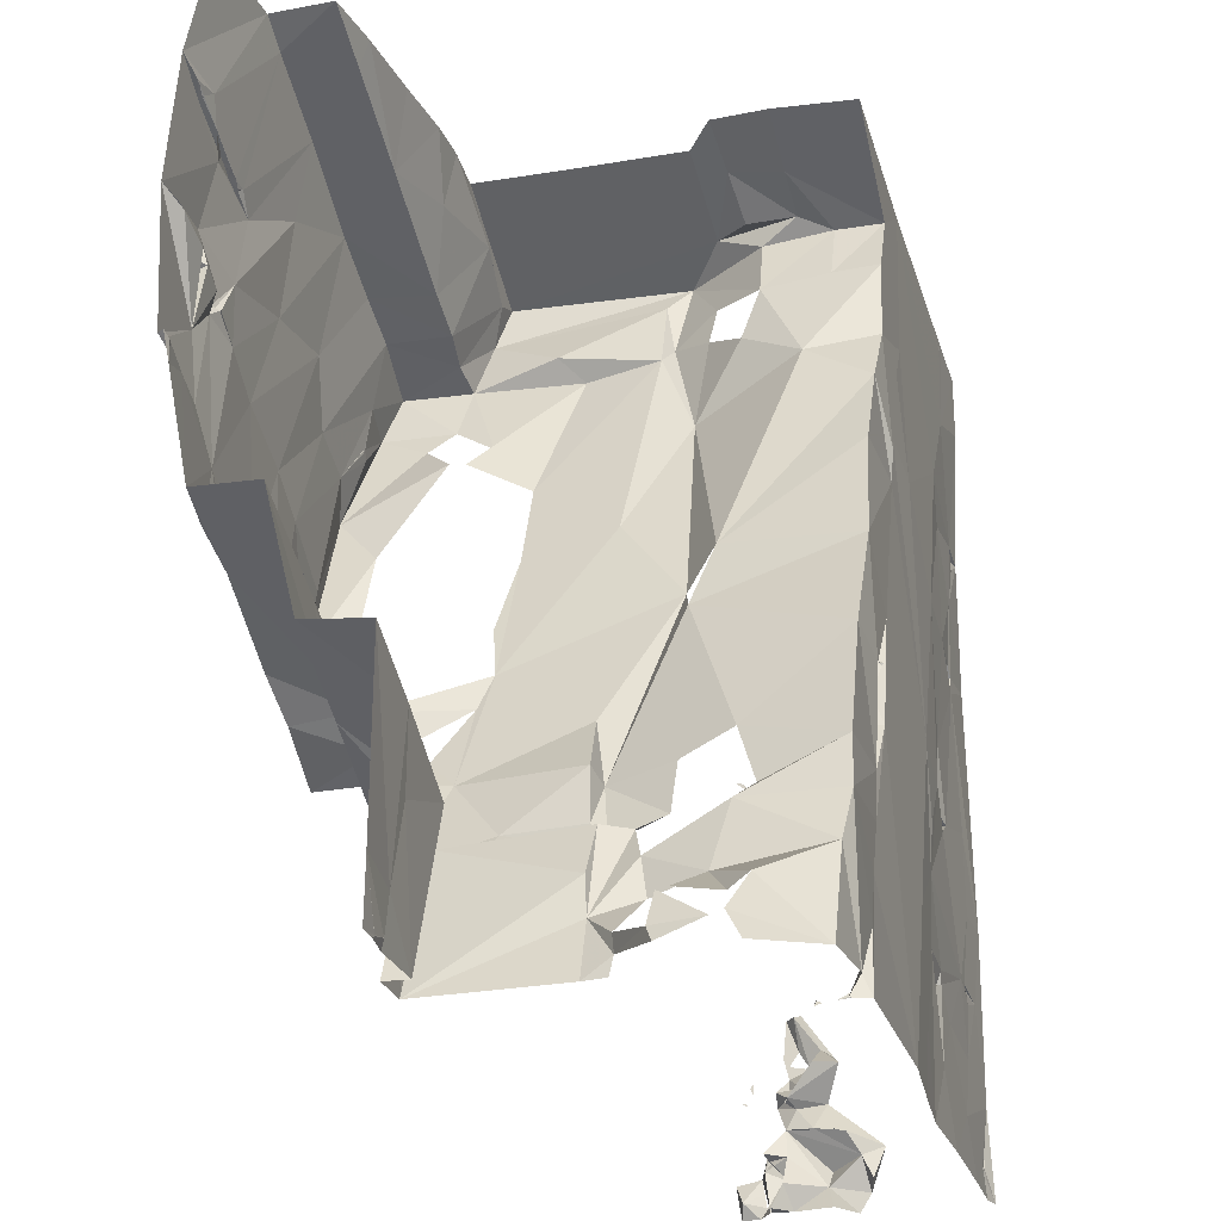
<metadata>
{"format":"obj","ext":"obj","renderer":"f3d","projection":"perspective","resolution":1024,"background":"white","views":[{"elev":-25.5,"azim":105.0,"up":"+Y"}]}
</metadata>
<code>
v -118.9 193.1 494
v -118.7 193 494
v -119.7 193 494.2
v -123.4 193 494.9
v -124.2 198.5 494.9
v -121.9 193 494.9
v -148.3 193 491.6
v -148.3 193 491
v -138.1 193 486.6
v -138.2 193 486.6
v -138.2 193 486.6
v -147.6 193 483.5
v -148.3 193 483.3
v -138.3 193 484.9
v -138.3 193 484.9
v -138.3 193 484.9
v -138.2 193 486.1
v -138.1 193 486.2
v -138.2 193 486.3
v -135.7 193 483.4
v -132.8 193 483.2
v -147.2 193 488.3
v -147.8 193.8 488.6
v -148.3 193 487.7
v -123.2 193.6 489.2
v -123.2 193 490.1
v -123 193 489.3
v -138.1 193 487.7
v -138.1 193 487
v -137.9 193 487.8
v -147.5 193 489.7
v -146.9 193 490.4
v -147.1 193 490.3
v -146.9 193.8 489.9
v -147.5 193 490.5
v -147.9 193.5 491.5
v -144.2 194.8 483.5
v -145.5 193 483.5
v -141.7 193 483.5
v -140.2 195.2 483.5
v -138.4 193 483.6
v -146.9 193 490.3
v -119.6 193.3 494.1
v -118.8 193.1 494
v -122.1 193 483.4
v -124.3 193 483.2
v -148.3 193.7 490.5
v -148.3 193.3 490.8
v -118.9 193.1 494
v -147.3 193.7 483.4
v -147.6 193.7 483.5
v -118 193 494.1
v -120.1 194.7 494.1
v -118.8 193.1 494
v -118 195 494
v -126.4 193 483.2
v -126.4 193.7 483.6
v -126.2 193 483.8
v -121 193 485.5
v -121.3 193.9 486
v -121.9 193 494.1
v -148.3 193.6 487.3
v -148.3 193.8 490.8
v -148.3 194.3 490.9
v -147.7 194.3 483.6
v -147 193.9 483.5
v -121.3 193.2 487.8
v -121.6 193.7 488
v -123.7 196.3 483.4
v -147.4 194.7 489.9
v -147.5 193.9 487.1
v -148.3 194.3 490.9
v -148.3 194.1 491.8
v -124 194.9 490.2
v -126.9 195.1 483.3
v -147.5 193.9 483.5
v -147.5 193.9 483.5
v -147.5 194 483.5
v -123.2 194.2 489.3
v -147.7 194.4 490.7
v -136.5 195.3 483.4
v -147.5 194.4 483.5
v -147.8 194.1 489.9
v -147.6 194.7 487.4
v -122.3 195.2 485.5
v -148.3 195.1 486.8
v -121.5 193.8 486.4
v -125.4 197.8 494.9
v -147.9 194.9 490.6
v -148.3 194.4 488.5
v -148.3 196.1 483.4
v -147.6 195.7 489.9
v -122 194.8 487.9
v -147.7 194.6 490.5
v -147.6 194.7 490.5
v -147.6 194.7 490.5
v -147.1 194.8 490.6
v -148.3 195.3 490.2
v -124.2 196.2 490.3
v -147.1 195.4 487.9
v -147.3 195.6 489
v -123.9 195.9 486.9
v -122.3 195 487.6
v -122.7 194.9 486.2
v -124.4 195.5 488.7
v -135.1 198.6 483.2
v -145.3 196.9 483.5
v -148.3 195.8 489.6
v -138.2 198.2 483.4
v -142 197.1 483.6
v -124.4 198 483.2
v -127.8 196.9 483.3
v -118 201.2 494
v -148.3 196.6 490.3
v -148.3 196.7 488.6
v -124.3 198 486.4
v -124.7 196.8 488.9
v -147.7 196.4 489.6
v -124.2 198.6 494.2
v -121.1 197.5 494.1
v -148.3 196.9 491.5
v -148.3 196.9 491.4
v -148.3 196.8 491.3
v -147.1 196.6 489.8
v -147.6 196.6 489.9
v -147.8 196.8 489.8
v -147.5 196.9 490.2
v -147.4 197 489.3
v -140.7 197.9 483.6
v -125.2 198 490.2
v -147.4 197.8 488.1
v -130.2 202.1 483.3
v -148.3 197.6 489.9
v -146.9 197.7 488.9
v -140.2 197.7 483.7
v -148.3 197.4 491.2
v -148.3 197.6 491.1
v -148.3 197.1 491.1
v -125.5 197.9 489.3
v -148.3 198.2 488.4
v -148.3 197.9 489.2
v -120.9 200 494.1
v -140.3 197.5 487.5
v -140.2 197.4 487.4
v -140.2 197.5 487.2
v -140.2 197.6 487.4
v -147.9 198.4 488.8
v -126.1 197.7 493.8
v -128.4 198.5 483.3
v -126.4 197.9 490.3
v -140.3 197.9 485.1
v -140.3 197.8 485.7
v -140.3 197.6 486.4
v -148.3 198 489.9
v -140.5 197.8 486.3
v -140.3 197.6 486.7
v -140.3 197.9 486.2
v -140.3 197.6 486.3
v -140.3 197.6 486.3
v -140.3 197.6 486.3
v -148.3 198.3 490.1
v -147 199.2 483.5
v -140.5 198.3 483.5
v -126.3 197.6 496.2
v -126.5 198.5 490.8
v -145.7 198.8 483.5
v -144.5 199.3 483.5
v -126.4 198.6 488.5
v -126.7 198.5 493.4
v -125.2 199.9 483.3
v -147.8 199.6 489.6
v -148.3 198.5 489.6
v -128 200.7 495.1
v -125.5 198.4 496.2
v -125.5 198.8 486
v -126.2 199.8 496.8
v -148.3 199.7 489.5
v -121.4 199.9 496.2
v -127.9 200.9 497.2
v -148.3 199.6 490
v -128.9 200.2 483.3
v -145.2 199.4 483.5
v -145.7 199.2 483.5
v -127.5 200 490.6
v -145.7 199.2 483.5
v -145.7 199.2 483.5
v -145.7 199.3 483.6
v -138.5 200.7 483.4
v -126.8 200.2 488.4
v -148.3 202.1 483.4
v -126.8 200.4 490.9
v -126.1 199.7 496.6
v -126.2 199.7 496.5
v -126.1 199.7 496.5
v -126.1 199.7 496.6
v -126.1 199.7 496.5
v -126.2 199.8 496.6
v -146.2 202 483.4
v -126.9 201.4 497.2
v -125.7 202.2 497.2
v -127.1 204 483.4
v -126.4 200.9 486.7
v -118 201.4 496.2
v -121.8 203.9 497.2
v -128.3 202.3 491.1
v -138.4 202.3 483.3
v -128 200.9 499.4
v -128.6 201.7 496.1
v -125.8 202 499.3
v -142.3 203.5 483.5
v -129 203.5 483.2
v -128.7 202.3 497.1
v -129.7 202 483.8
v -118 205.6 497.2
v -127.9 204 500
v -137.5 204.6 483.2
v -130.1 203 483.6
v -128.8 202.7 499.9
v -124.2 203 499.4
v -129.3 203.5 495
v -140.2 204.2 483.3
v -128.5 203.4 498
v -125.1 202.9 499.4
v -129.2 206 488.6
v -122.5 204 499.4
v -123.9 203.3 499.3
v -142.6 203.3 486.7
v -142.5 203.1 487.6
v -143 204 483.5
v -123.9 203.3 499.4
v -123.9 203.5 499.4
v -142.9 203.8 487.7
v -142.7 203.6 485.3
v -142.9 203.9 486
v -131.4 206 483.3
v -129.8 204.8 494.6
v -130.3 207 488.9
v -123.9 203.3 499.3
v -124 203.3 499.3
v -124 203.4 499.3
v -137.1 203.7 489.1
v -137.5 203.5 488.7
v -137.6 203.6 488.7
v -142.6 203.8 486.8
v -142.4 204.1 485.1
v -120.9 204.4 499.3
v -126.4 205.1 500.1
v -137.3 203.7 488.9
v -142.4 203.7 487.3
v -142.4 203.7 487.3
v -143.1 204.1 485.3
v -130 206.6 499.4
v -142.5 204.2 487.2
v -142.5 203.7 487.3
v -142.5 203.7 487.3
v -142.3 204.2 483.7
v -130.7 204.2 483.4
v -146.2 204.9 483.4
v -130.8 204.5 483.5
v -129.7 206 500.5
v -130.7 204.3 483.4
v -130.6 204.3 483.6
v -130.7 204.3 483.3
v -130.7 204.3 483.4
v -130.7 204.3 483.4
v -130.7 204.2 483.4
v -130.7 204.3 483.4
v -130.6 204.2 483.5
v -141.6 206.2 483.4
v -130.9 206.9 500.8
v -124.8 207.2 500.3
v -119.3 205.1 499.5
v -121.4 208 500.2
v -145.2 209.5 483.4
v -118 205.6 499.4
v -128.8 207.5 483.3
v -140.5 210.7 483.3
v -130.6 206.7 494.9
v -123.3 213 500.6
v -122.9 214.9 500.5
v -146.8 215.6 486.1
v -147.4 215 486.3
v -147 215.1 485
v -146.8 215.5 484.8
v -147.5 215.9 486.7
v -147.6 215.1 487.6
v -146.8 215.5 487.7
v -147.5 215.6 483.6
v -147.5 215.7 485.8
v -146.9 215.8 483.4
v -147.3 215.1 483.5
v -137 213.3 483.3
v -136.4 217.7 483.3
v -148.3 215.7 483.5
v -133.1 216.5 483.3
v -133.2 212.5 483.1
v -135.4 216.3 483.3
v -135.3 215.5 483.9
v -134.4 213.6 483.3
v -146 213.2 483.5
v -144 215.2 483.4
v -120.1 214.4 500.3
v -120.2 214.3 500.8
v -120.8 215.5 500.8
v -121.9 213.6 500.8
v -118.8 214.8 500.4
v -118.7 215 500.5
v -131.6 214.2 483.3
v -133.7 214.4 489.4
v -132.2 215.7 485.6
v -133.2 217 487.8
v -118 215.4 500.8
v -133 214.7 500.1
v -134.5 215.8 500.1
v -133 216.1 499.9
v -133 214.8 500.1
v -133.3 214.5 500.1
v -132 213.2 500.4
v -133 214.5 500.1
v -133 214.7 500.1
v -133 214.7 500.1
v -134 214.7 496.1
v -135.2 217.3 493.3
v -134.1 214.9 498.4
v -134.5 215.7 497.5
v -119.3 214.6 500.8
v -132.9 212 500.8
v -134.8 217.6 490.7
v -131.7 210.1 491.3
v -120.6 214.1 500.4
v -133.2 212.5 494.5
v -135.5 218.3 490.5
v -142.5 216.4 483.2
v -147.5 216.1 487.9
v -132.2 210.4 499.3
v -132.9 213.7 497.2
v -128.9 210.1 500.6
v -130.2 213.9 500.4
v -129.5 208.1 487.8
v -130.3 211.4 483.4
v -131.1 208.9 500.7
v -145.2 210.6 483.5
v -145.6 210.3 483.5
v -124.9 212 500.7
v -143.2 210.6 483.3
v -144.9 210 483.7
v -145.4 210 487.5
v -145.6 210.8 487.5
v -118 210.6 500.4
v -118 209.5 500.2
v -118.3 210.4 500.3
v -118.4 210.4 500.3
v -118.3 210.4 500.5
v -118.4 210.5 500.6
v -118.5 210.6 500.6
v -118 210.5 500.6
v -119.4 210 500.4
v -120.5 209.6 500.4
v -120.7 212.1 500.8
v -127.3 211.1 500.7
v -129 215.9 500.2
v -133.6 211.5 483.3
v -121.8 213.3 500.8
v -148.3 210.8 483.5
v -131.8 209.4 494.4
v -133.2 213.8 496.7
v -121.5 213.8 500.4
v -122.2 213.7 500.7
v -119.8 214.1 500.6
v -120.6 214 500.7
v -122.2 213.6 500.6
v -122.2 213.7 500.6
v -126.1 215.6 500.4
v -145.3 209.9 483.9
v -145.2 209.9 483.9
v -145 210.1 485.3
v -145.3 209.9 483.9
v -145 210.2 487.1
v -145.4 210.1 486
v -145.3 209.9 485.6
v -122.2 213.6 500.6
v -131.3 206.8 499.5
v -134.8 221.8 488.8
v -133.8 221.6 486
v -132.2 222.3 486
v -134.4 221.3 484.9
v -134.5 221.4 483.3
v -136.5 221.1 490
v -135.9 219.6 496.7
v -136.3 221.2 496.2
v -134.2 221 487.2
v -133.6 221.5 487.6
v -126.9 220.8 497.2
v -125.5 221.4 499.4
v -133.2 221.8 496.1
v -135.3 220.8 496.3
v -122.5 222.6 499.4
v -128.3 223.2 496.3
v -129.9 221.4 496.6
v -128.8 220 499.5
v -131.3 219 497.2
v -118 219.7 500.4
v -118.9 219.3 500.3
v -119.8 219.4 500.2
v -135.9 220.2 490.8
v -148.3 223.2 483.2
v -144.7 219.5 483.2
v -148.3 220.9 483.2
v -123.4 223.2 496.9
v -123.5 222.3 497.2
v -130 223.2 486
v -131.9 222.4 487.8
v -131.6 223.2 493.2
v -121.4 223.2 499.4
v -126 223.2 496.6
v -129.8 223.2 496.2
v -131.6 223.2 496.3
v -130.2 223.2 483.2
v -137.1 223.2 483.3
v -145.8 223.2 483.2
v -145.2 222.7 483.2
v -145.3 222.9 483.2
v -121.3 223.2 497.2
v -118 223.2 499.7
v -131.6 223.2 489
v -130.1 223.2 488
v -145.3 222.9 483.2
v -145.2 222.9 483.2
v -145.3 222.9 483.2
v -145.2 222.9 483.2
v -133.4 218.9 487.2
v -125.7 218.7 499.9
v -132.7 218.3 499.4
v -135.1 217.5 499.6
v -134.2 218 497.3
v -135.2 217.5 497.2
v -122.3 217.8 500.4
v -122.1 218 500.6
v -122.4 217.9 500.5
v -122.3 217.8 500.4
v -122.3 217.8 500.4
v -123.3 217.3 500.4
v -122.5 217.9 500.3
v -131 219 499.4
v -122 217.9 500.3
v -134.5 217.8 489.1
v -134.7 218.1 494.2
v -122.3 217.8 500.4
v -122.5 217.8 500.5
v -121.1 218 500.5
v -121.8 218 500.4
v -121.8 218.1 500.4
v -121.5 218.1 500.3
v -121.3 218.3 500.5
v -119.5 219.1 500.6
v -133.4 219.2 483.3
v -133.4 219.1 484.9
v -132.8 218.4 497.2
v -119.4 219 500.4
v -120.4 218.6 500.3
v -119.4 219 500.3
v -119.4 219.1 500.3
v -134.8 219.2 488.9
v -121.6 218.2 500.6
v -121.3 218.3 500.5
v -121.3 218.3 500.5
v -121.8 218.1 500.4
v -121.8 218.1 500.6
v -142.7 216.9 489
v -142.9 216.5 488.8
v -143 216.7 488.8
v -143 216.6 488.6
v -142.9 216.6 485.2
v -142.9 216.6 485.4
v -142.9 216.6 485.4
v -142.9 216.6 485.9
f 2 1 3
f 5 4 6
f 10 9 11
f 15 14 16
f 18 17 19
f 23 22 24
f 26 25 27
f 29 28 30
f 23 31 22
f 33 32 34
f 33 35 31
f 34 35 33
f 41 40 39
f 37 38 39
f 42 33 31
f 32 42 34
f 7 8 36
f 43 3 1
f 2 44 1
f 69 46 45
f 8 47 48
f 2 49 44
f 12 50 51
f 2 52 49
f 1 49 43
f 53 3 43
f 44 54 52
f 49 54 44
f 43 52 54
f 43 49 52
f 1 44 55
f 52 55 44
f 55 43 54
f 54 1 55
f 1 54 49
f 57 56 58
f 59 60 45
f 8 48 36
f 23 24 62
f 63 36 48
f 8 35 47
f 35 64 47
f 65 13 51
f 13 12 51
f 66 12 38
f 66 50 12
f 68 67 25
f 57 58 46
f 31 23 34
f 63 72 36
f 7 36 73
f 23 70 34
f 31 34 42
f 74 26 4
f 73 36 72
f 34 83 35
f 51 76 77
f 76 65 77
f 50 66 77
f 77 66 51
f 65 51 66
f 38 37 66
f 51 50 76
f 78 76 50
f 50 77 78
f 25 79 68
f 35 80 64
f 81 20 21
f 78 77 65
f 66 78 65
f 78 82 76
f 82 65 76
f 53 43 55
f 56 57 75
f 61 5 6
f 80 35 83
f 70 83 34
f 84 62 71
f 41 20 81
f 84 23 62
f 85 45 60
f 85 69 45
f 26 74 25
f 86 71 62
f 87 67 68
f 80 89 64
f 84 90 23
f 82 78 66
f 91 65 82
f 3 53 61
f 92 70 23
f 23 90 92
f 13 65 91
f 87 68 93
f 70 80 94
f 83 70 94
f 89 80 70
f 96 95 80
f 80 83 96
f 70 95 89
f 95 83 94
f 95 94 80
f 97 96 83
f 89 95 96
f 70 97 95
f 37 91 66
f 79 25 74
f 97 83 95
f 92 90 84
f 97 89 96
f 64 89 98
f 91 82 66
f 70 92 97
f 84 71 86
f 4 99 74
f 5 88 4
f 39 40 37
f 101 92 84
f 98 89 97
f 92 98 97
f 84 100 101
f 103 102 104
f 4 88 99
f 74 105 79
f 37 107 91
f 40 110 37
f 106 81 21
f 84 86 100
f 75 57 46
f 40 41 109
f 111 75 46
f 108 98 92
f 56 75 112
f 53 55 113
f 101 100 86
f 81 109 41
f 108 92 114
f 85 104 102
f 101 86 115
f 116 102 117
f 111 46 69
f 61 119 5
f 115 118 101
f 101 118 92
f 118 114 92
f 105 117 102
f 122 121 123
f 125 124 126
f 124 128 127
f 128 125 127
f 127 114 124
f 114 126 124
f 126 127 125
f 118 126 114
f 118 125 128
f 128 126 118
f 110 40 129
f 105 74 117
f 69 85 102
f 75 111 112
f 124 125 118
f 21 56 112
f 118 115 124
f 116 69 102
f 74 99 130
f 115 131 124
f 21 132 106
f 61 53 120
f 127 126 133
f 133 126 128
f 128 124 134
f 107 37 110
f 40 135 129
f 137 136 138
f 119 61 120
f 133 114 127
f 109 135 40
f 117 74 139
f 115 140 131
f 99 88 130
f 133 128 141
f 128 134 141
f 131 134 124
f 130 139 74
f 142 120 53
f 144 143 145
f 146 143 144
f 146 145 143
f 144 145 146
f 88 148 130
f 134 147 141
f 113 142 53
f 106 109 81
f 149 21 112
f 152 151 153
f 156 155 153
f 156 153 151
f 151 152 135
f 158 157 159
f 155 152 159
f 155 159 153
f 156 160 157
f 156 157 155
f 155 157 152
f 160 156 151
f 160 153 159
f 157 160 159
f 158 152 153
f 151 158 160
f 160 158 153
f 151 157 158
f 158 159 152
f 133 141 154
f 133 154 161
f 91 107 162
f 129 135 152
f 148 150 130
f 111 69 116
f 147 134 131
f 151 129 157
f 152 157 129
f 131 140 147
f 110 167 107
f 109 163 135
f 169 150 148
f 150 139 130
f 148 88 164
f 169 148 164
f 119 120 142
f 170 111 116
f 149 112 111
f 164 88 5
f 147 171 141
f 161 154 172
f 129 151 163
f 110 129 167
f 150 168 139
f 164 173 169
f 169 165 150
f 151 135 163
f 172 141 171
f 162 107 166
f 166 107 167
f 174 176 164
f 147 140 177
f 174 164 178
f 5 178 164
f 171 180 172
f 180 161 172
f 181 149 111
f 177 171 147
f 179 164 176
f 5 119 178
f 166 182 183
f 132 21 149
f 165 184 150
f 162 166 183
f 116 175 170
f 186 185 162
f 166 167 185
f 185 167 183
f 187 162 185
f 182 185 186
f 185 182 166
f 185 183 187
f 186 183 167
f 167 182 186
f 162 183 186
f 150 184 168
f 182 187 183
f 91 162 190
f 179 173 164
f 191 184 165
f 142 178 119
f 176 174 192
f 193 176 194
f 176 195 194
f 193 196 192
f 194 196 193
f 176 192 196
f 196 195 176
f 192 194 195
f 197 195 196
f 197 196 194
f 192 195 193
f 197 193 195
f 176 193 197
f 174 197 194
f 171 177 180
f 149 181 132
f 162 187 182
f 162 182 198
f 109 188 163
f 167 129 163
f 163 188 167
f 106 188 109
f 184 189 168
f 170 181 111
f 174 194 192
f 165 169 191
f 173 191 169
f 198 190 162
f 199 179 176
f 176 197 199
f 174 200 197
f 198 182 167
f 170 201 181
f 199 197 200
f 202 170 175
f 178 204 174
f 191 205 184
f 178 142 203
f 173 205 191
f 173 179 208
f 142 113 203
f 179 199 207
f 200 174 204
f 199 209 207
f 189 184 202
f 212 208 179
f 207 212 179
f 132 181 213
f 201 211 181
f 214 204 178
f 209 215 207
f 210 167 188
f 188 106 216
f 181 211 213
f 199 200 209
f 106 132 216
f 198 167 210
f 217 132 213
f 210 229 198
f 206 188 216
f 218 207 215
f 218 212 207
f 203 214 178
f 188 206 221
f 173 208 220
f 200 219 209
f 221 210 188
f 222 212 218
f 209 219 223
f 217 213 211
f 170 202 201
f 223 219 226
f 219 225 230
f 219 230 231
f 234 233 227
f 132 217 235
f 232 227 228
f 205 173 236
f 202 224 201
f 184 205 237
f 225 226 230
f 226 238 230
f 231 239 226
f 223 226 239
f 240 223 239
f 226 219 238
f 231 223 240
f 230 238 231
f 239 231 238
f 219 239 238
f 240 239 219
f 242 241 243
f 234 227 232
f 244 227 233
f 246 219 200
f 246 225 219
f 231 240 219
f 212 222 220
f 247 209 223
f 225 231 226
f 241 248 243
f 228 227 249
f 232 228 250
f 190 198 258
f 229 210 233
f 233 245 244
f 248 242 243
f 218 252 222
f 241 242 248
f 253 249 254
f 232 250 249
f 250 253 254
f 244 253 250
f 227 244 254
f 227 254 249
f 253 232 249
f 228 249 255
f 255 254 228
f 244 250 228
f 228 254 244
f 245 234 244
f 217 257 235
f 249 250 255
f 254 255 250
f 236 173 220
f 244 234 232
f 210 256 233
f 233 251 229
f 236 220 222
f 211 259 217
f 217 259 257
f 216 221 206
f 256 229 245
f 251 245 229
f 245 233 256
f 251 233 234
f 200 204 246
f 232 253 244
f 202 184 224
f 215 260 218
f 262 261 263
f 229 258 198
f 235 257 263
f 264 261 262
f 266 265 267
f 210 221 256
f 263 264 259
f 257 267 263
f 268 265 261
f 265 266 261
f 264 263 266
f 263 261 266
f 257 268 266
f 257 266 267
f 262 265 268
f 264 266 268
f 264 268 261
f 262 259 264
f 259 262 268
f 262 267 265
f 263 267 262
f 229 256 269
f 259 268 257
f 251 234 245
f 252 218 270
f 215 209 247
f 216 132 235
f 259 235 263
f 214 246 204
f 271 247 231
f 236 237 205
f 247 223 231
f 190 258 274
f 225 271 231
f 275 246 214
f 218 260 270
f 201 276 211
f 273 225 246
f 216 277 221
f 269 221 277
f 274 258 229
f 235 259 211
f 275 272 246
f 269 274 229
f 246 272 273
f 269 256 221
f 279 280 373
f 290 284 291
f 282 281 287
f 294 291 288
f 297 298 296
f 298 297 299
f 283 289 288
f 282 286 285
f 284 283 291
f 281 283 284
f 288 291 283
f 304 303 302
f 304 280 305
f 302 306 307
f 285 289 282
f 287 286 282
f 296 308 295
f 311 310 309
f 312 307 303
f 315 314 313
f 290 291 300
f 314 317 316
f 316 313 314
f 318 315 316
f 319 315 313
f 316 315 320
f 320 313 316
f 283 282 289
f 321 320 315
f 313 320 321
f 314 325 324
f 312 326 306
f 326 303 307
f 307 306 326
f 327 317 314
f 309 329 328
f 319 321 315
f 317 319 313
f 321 317 313
f 316 317 321
f 318 316 321
f 281 282 283
f 330 303 304
f 300 291 294
f 324 327 314
f 323 328 331
f 328 332 309
f 293 292 297
f 290 300 301
f 284 290 288
f 289 284 288
f 289 281 284
f 285 286 334
f 286 287 334
f 304 302 307
f 336 335 327
f 337 360 338
f 327 341 318
f 300 342 345
f 342 346 345
f 350 349 351
f 353 352 354
f 356 355 353
f 356 353 354
f 356 352 349
f 357 352 356
f 355 354 351
f 349 352 353
f 356 354 357
f 352 351 354
f 353 351 349
f 355 351 353
f 355 357 354
f 350 351 352
f 341 337 318
f 358 355 359
f 355 358 357
f 361 360 344
f 340 339 308
f 279 344 273
f 301 300 345
f 277 333 301
f 362 296 299
f 359 355 356
f 237 224 184
f 296 362 308
f 329 237 236
f 364 343 300
f 343 342 300
f 362 340 308
f 277 301 345
f 363 279 273
f 359 363 358
f 339 237 309
f 365 331 329
f 273 358 363
f 338 318 337
f 271 344 360
f 299 292 216
f 322 323 366
f 298 299 296
f 312 306 359
f 367 330 304
f 367 304 305
f 302 369 359
f 370 363 330
f 280 279 371
f 367 305 370
f 370 303 367
f 303 330 363
f 363 367 303
f 276 235 211
f 363 280 372
f 305 368 372
f 280 371 372
f 277 216 292
f 340 276 339
f 318 319 317
f 323 331 366
f 336 327 324
f 277 292 333
f 375 374 376
f 377 375 376
f 359 303 370
f 346 376 374
f 374 377 346
f 377 343 346
f 375 346 343
f 346 375 274
f 274 345 346
f 350 352 357
f 370 330 359
f 359 330 367
f 292 299 297
f 373 361 344
f 378 347 376
f 376 343 377
f 363 370 305
f 327 270 341
f 369 303 359
f 305 372 371
f 343 374 375
f 376 380 343
f 380 376 347
f 368 363 372
f 368 280 381
f 381 371 368
f 379 380 347
f 279 363 368
f 373 344 279
f 379 378 376
f 346 342 376
f 274 377 374
f 343 274 374
f 292 293 333
f 318 317 327
f 300 294 364
f 363 381 280
f 371 381 363
f 363 305 371
f 371 279 368
f 362 299 216
f 379 376 342
f 338 315 318
f 367 363 359
f 329 331 328
f 347 378 348
f 348 378 379
f 342 343 379
f 380 379 343
f 361 338 360
f 237 329 309
f 347 348 379
f 310 308 339
f 359 356 312
f 303 369 312
f 280 368 305
f 271 360 247
f 319 318 321
f 276 224 339
f 382 270 335
f 260 337 341
f 337 247 360
f 369 302 326
f 326 312 369
f 302 303 326
f 306 302 359
f 310 339 309
f 340 362 276
f 274 269 345
f 362 216 235
f 269 277 345
f 274 343 364
f 357 358 273
f 235 276 362
f 350 357 275
f 236 365 329
f 275 357 273
f 274 375 377
f 270 327 335
f 236 278 365
f 337 260 247
f 271 225 273
f 273 344 271
f 273 272 275
f 270 382 252
f 274 364 190
f 260 341 270
f 260 215 247
f 201 224 276
f 392 384 383
f 387 386 385
f 384 386 391
f 393 398 399
f 401 399 395
f 404 403 402
f 391 383 384
f 390 388 389
f 407 406 408
f 390 389 396
f 388 383 391
f 393 400 394
f 394 397 410
f 412 392 383
f 390 413 383
f 411 385 412
f 410 409 393
f 393 415 398
f 413 425 383
f 418 419 387
f 407 420 406
f 407 419 421
f 407 421 422
f 416 399 398
f 390 396 417
f 388 390 383
f 416 417 396
f 397 404 414
f 414 404 402
f 384 392 412
f 418 387 385
f 385 384 412
f 386 384 385
f 416 395 399
f 396 395 416
f 393 394 410
f 409 410 423
f 418 385 411
f 412 425 426
f 397 414 423
f 425 412 383
f 426 411 412
f 415 393 409
f 422 427 428
f 428 427 429
f 413 390 417
f 420 407 429
f 430 419 429
f 427 422 420
f 420 429 427
f 420 421 430
f 430 429 422
f 419 430 421
f 430 422 428
f 430 428 420
f 419 420 428
f 407 422 429
f 422 421 420
f 419 428 429
f 410 397 423
f 402 424 414
f 293 297 295
f 433 435 434
f 315 433 434
f 436 435 389
f 438 437 439
f 439 440 441
f 443 442 441
f 433 338 444
f 445 437 438
f 447 328 323
f 445 443 448
f 448 439 441
f 448 443 449
f 440 449 441
f 400 444 361
f 436 434 435
f 443 441 449
f 450 438 449
f 440 437 442
f 437 441 442
f 449 438 439
f 442 449 440
f 449 439 448
f 451 445 452
f 453 445 451
f 450 454 438
f 445 448 441
f 441 437 445
f 439 437 440
f 457 456 310
f 450 312 402
f 396 435 458
f 290 407 408
f 404 459 403
f 442 443 394
f 460 461 403
f 461 404 462
f 459 404 461
f 404 460 462
f 445 453 460
f 460 459 461
f 455 459 460
f 401 458 444
f 433 444 458
f 436 389 447
f 454 450 460
f 464 455 465
f 332 388 463
f 293 419 333
f 400 373 432
f 460 450 465
f 464 454 466
f 465 450 466
f 450 455 466
f 394 432 442
f 465 466 454
f 455 464 466
f 455 460 465
f 431 457 310
f 458 435 433
f 446 332 463
f 460 453 454
f 465 454 453
f 453 464 465
f 438 451 467
f 464 453 467
f 438 468 453
f 464 468 454
f 453 451 438
f 451 452 464
f 464 467 451
f 468 438 454
f 450 402 455
f 452 468 464
f 452 467 468
f 445 438 452
f 452 438 467
f 468 467 453
f 457 431 386
f 399 401 393
f 419 293 387
f 394 400 432
f 391 431 388
f 401 395 458
f 401 444 400
f 405 388 332
f 456 457 387
f 400 393 401
f 397 394 443
f 443 445 397
f 396 458 395
f 447 389 405
f 456 387 293
f 407 333 419
f 397 445 460
f 402 403 455
f 397 460 404
f 463 388 431
f 389 435 396
f 405 328 447
f 332 328 405
f 403 462 460
f 294 290 408
f 293 295 456
f 459 462 403
f 455 403 461
f 455 461 462
f 459 455 462
f 388 405 389
f 431 391 386
f 386 387 457
f 295 297 296
f 361 373 400
f 470 469 471
f 471 469 472
f 442 304 450
f 314 434 325
f 472 470 471
f 312 304 307
f 285 334 281
f 281 289 285
f 287 281 334
f 434 314 315
f 442 280 304
f 436 323 322
f 474 473 475
f 294 288 290
f 473 474 476
f 476 475 473
f 476 474 475
f 295 308 310
f 322 325 436
f 333 407 290
f 323 436 447
f 332 446 309
f 470 472 469
f 361 444 338
f 433 315 338
f 442 450 449
f 450 304 312
f 280 442 432
f 280 432 373
f 436 325 434
f 456 295 310
f 310 311 431
f 290 301 333
f 309 446 311

</code>
